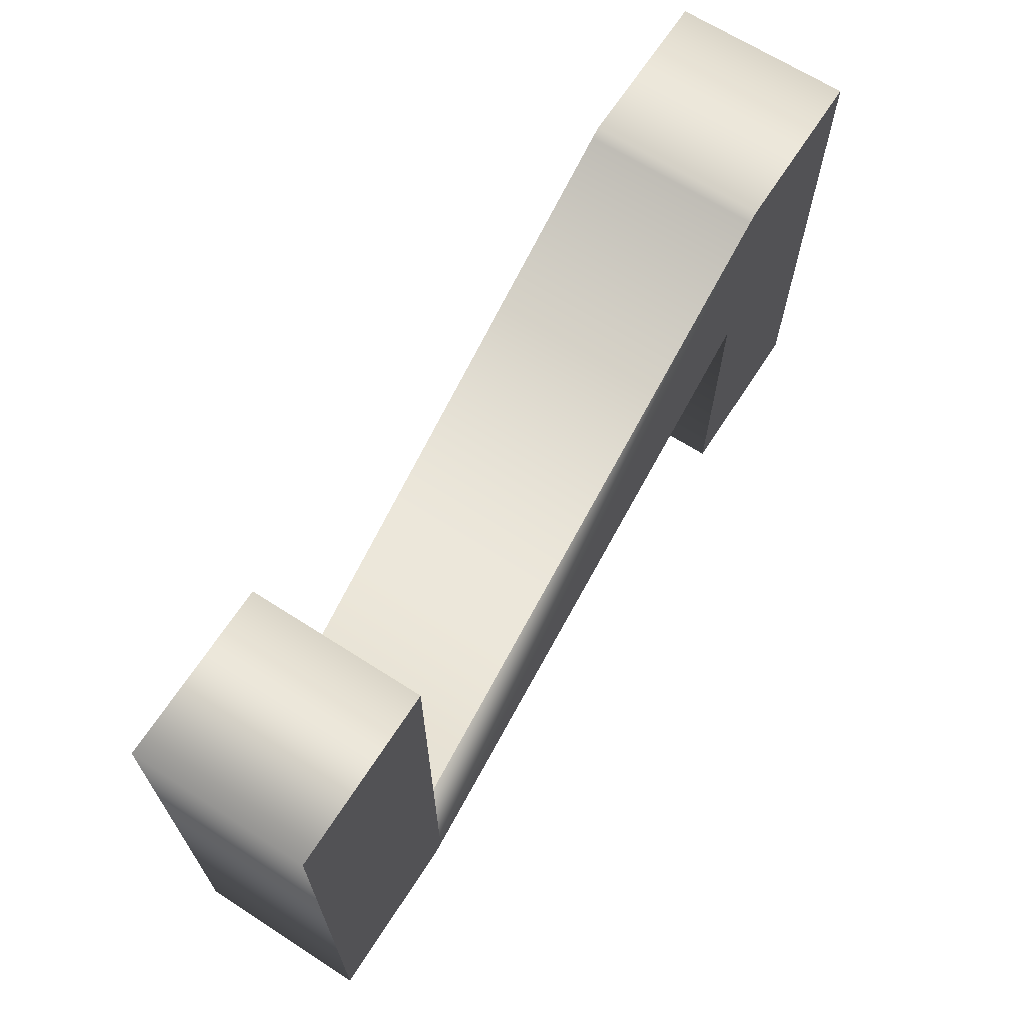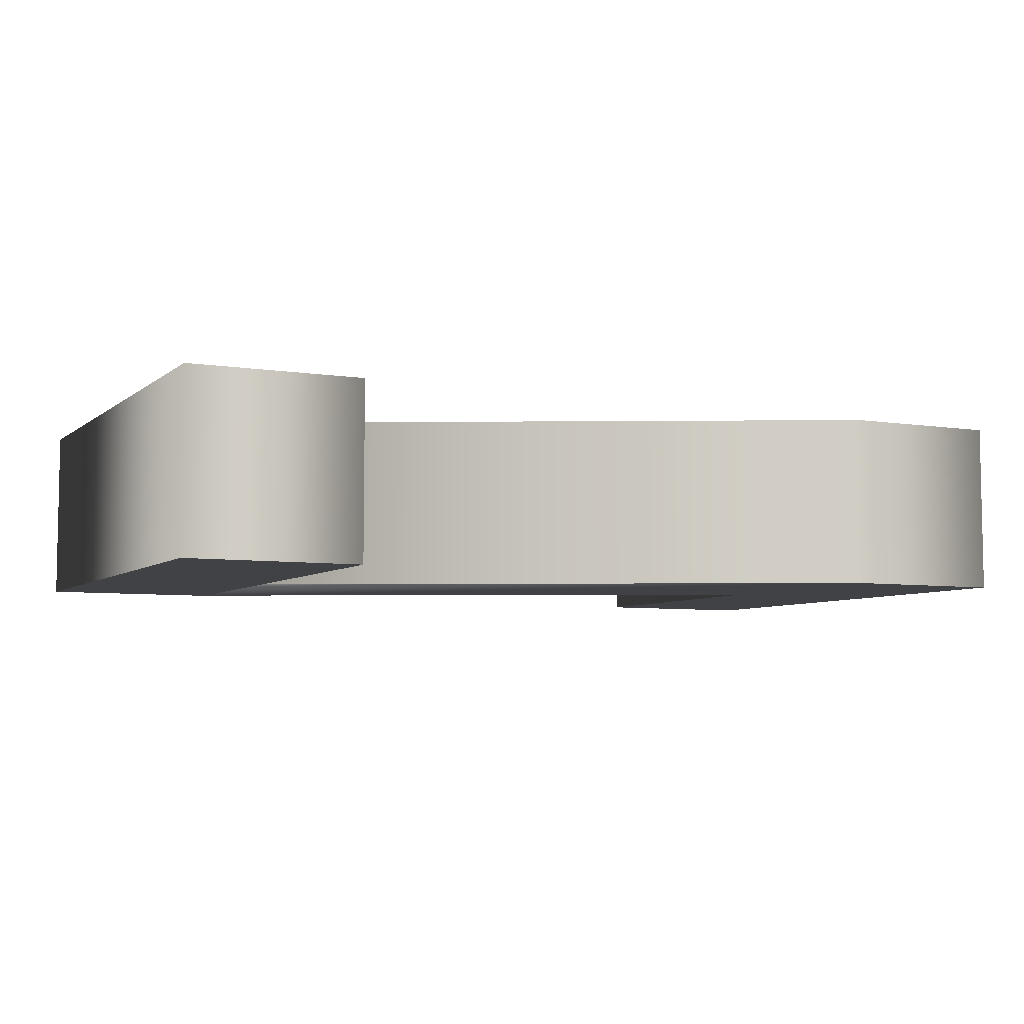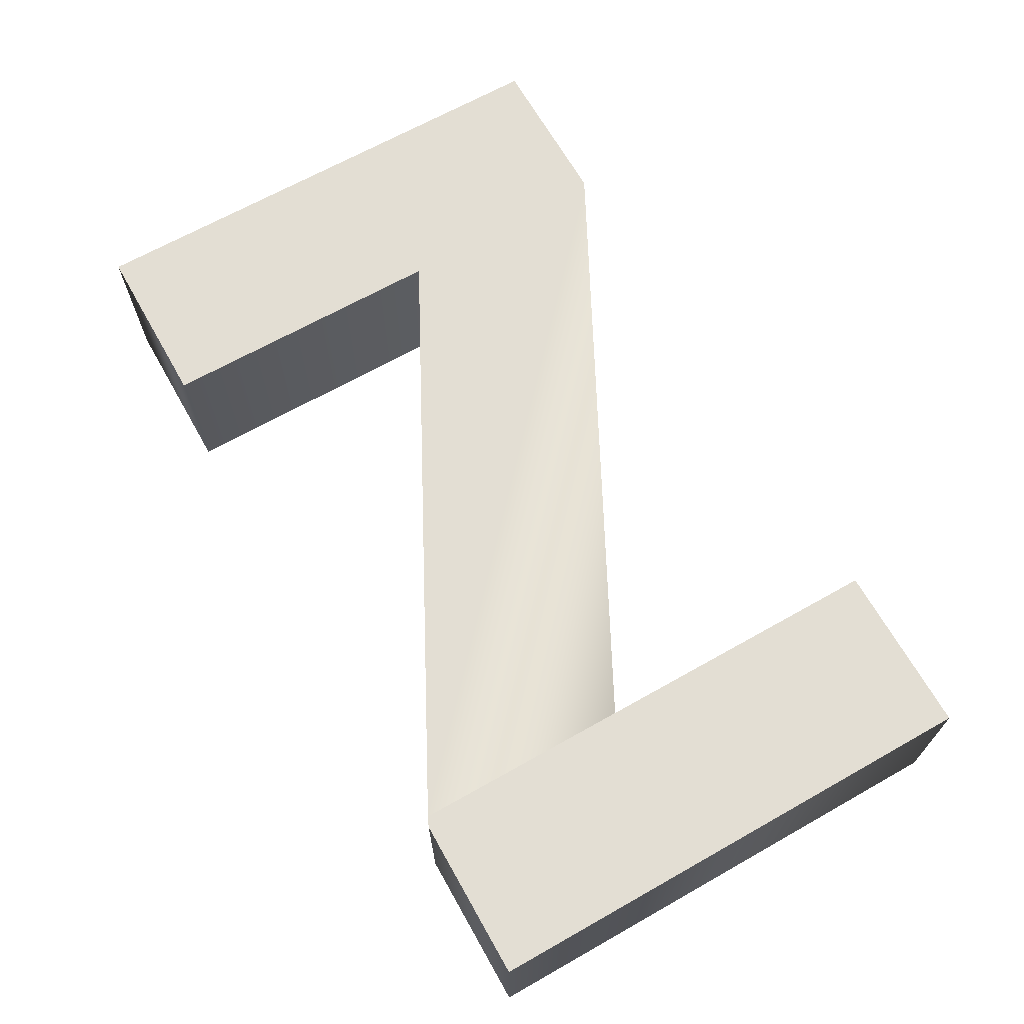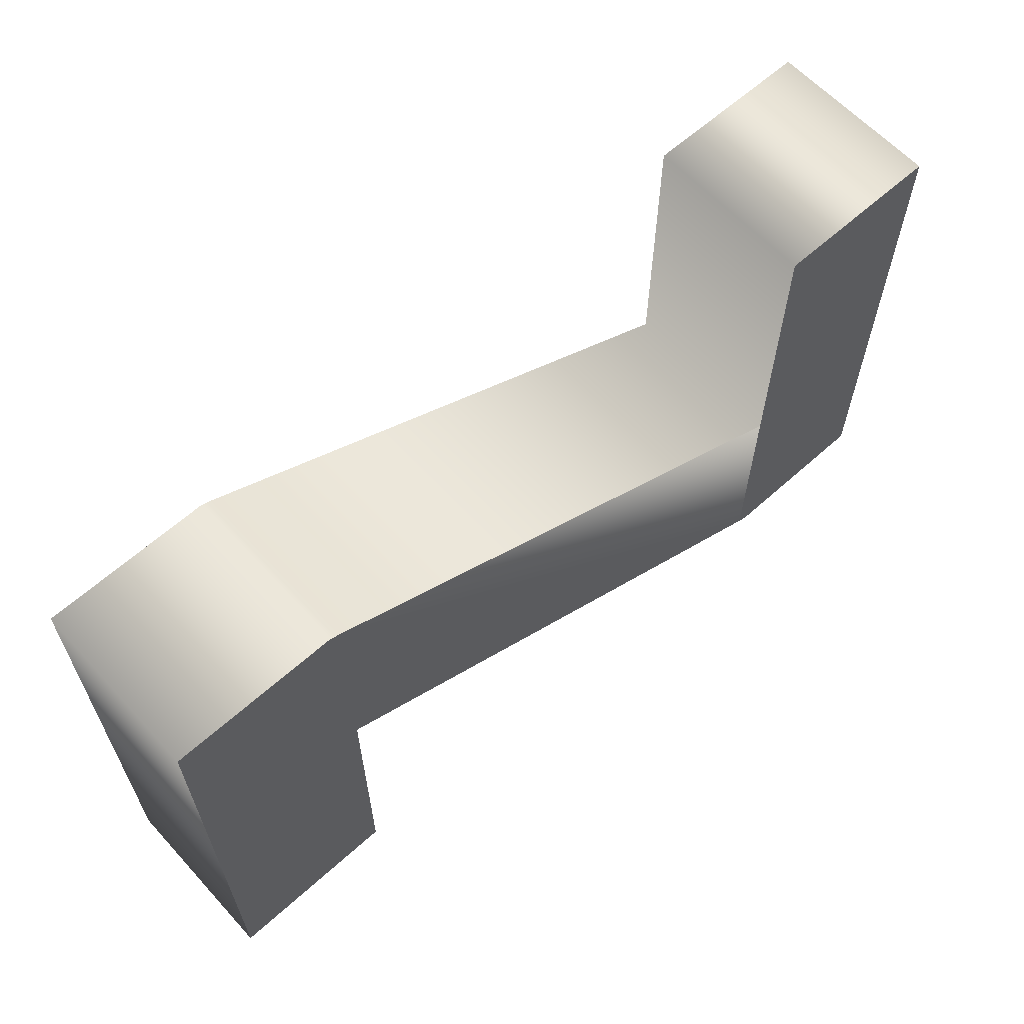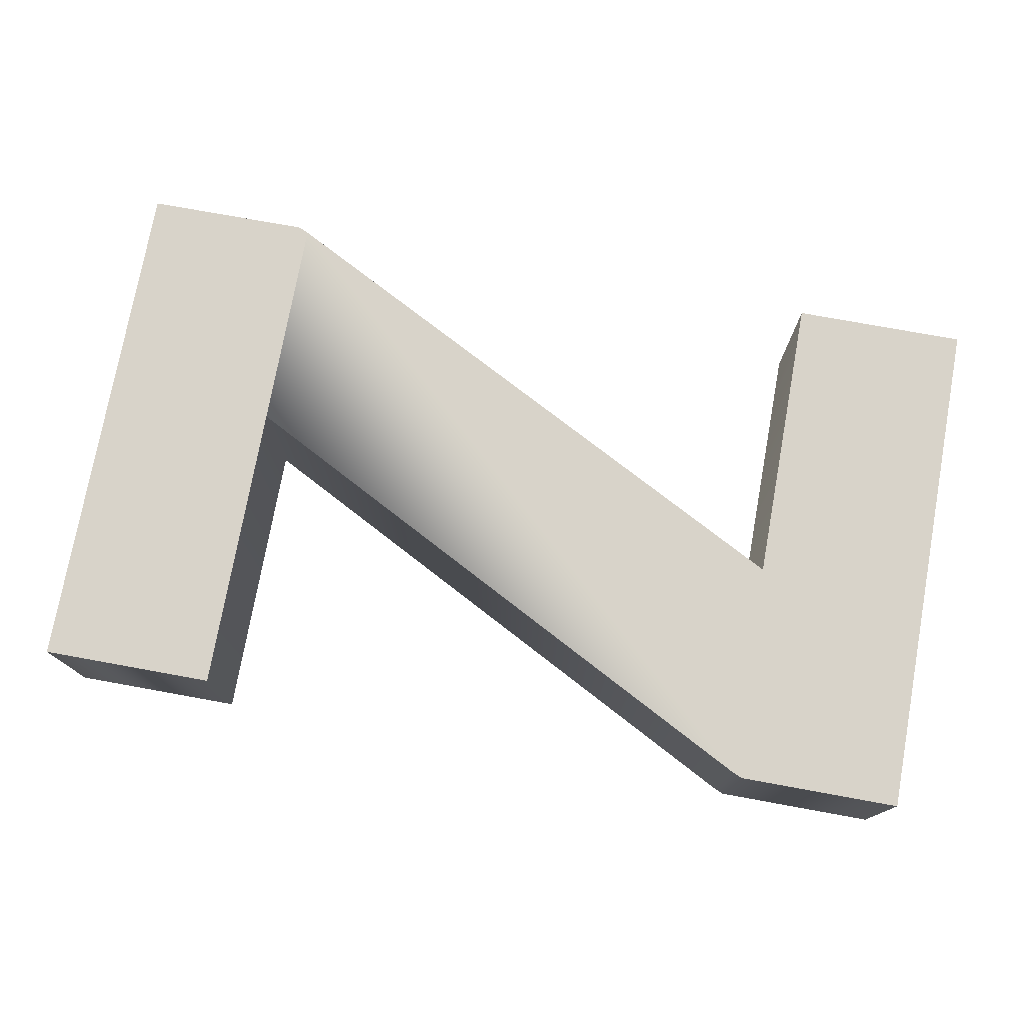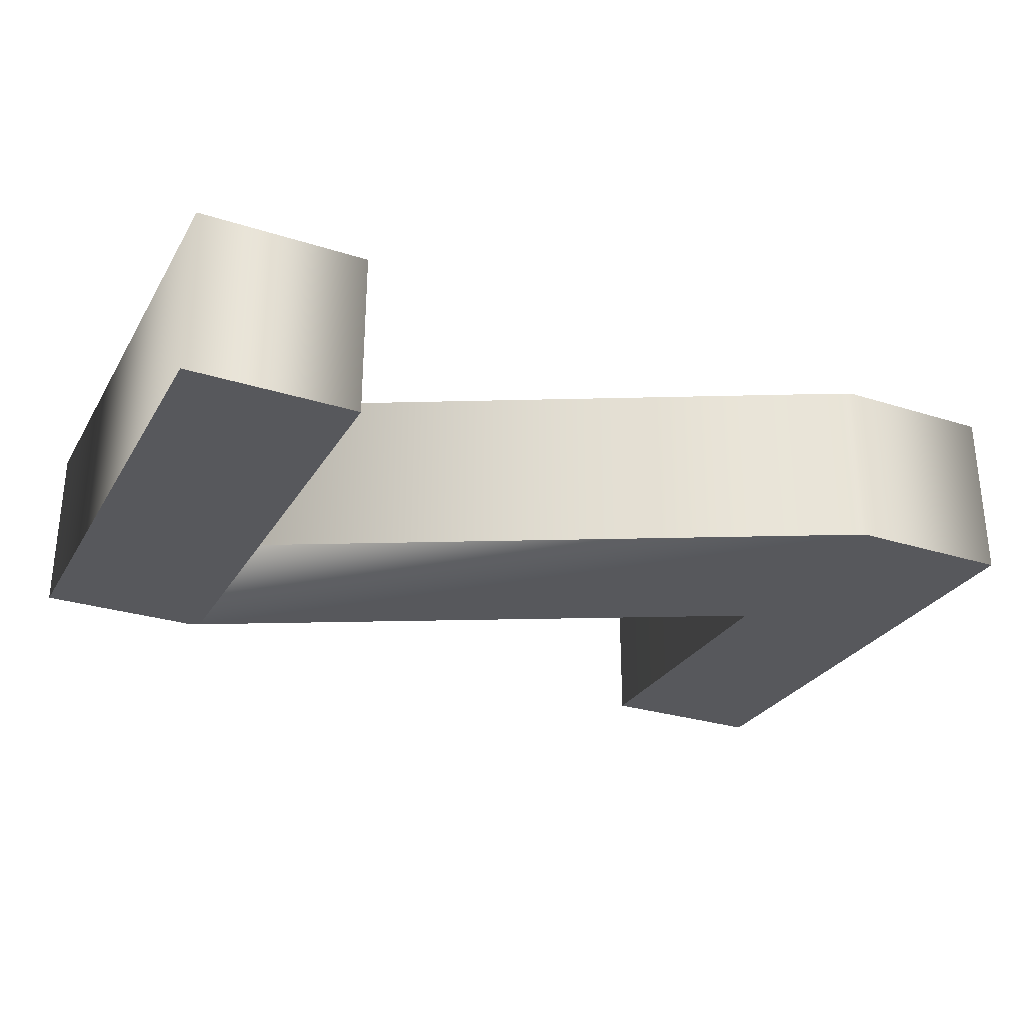
<metadata>
{"format":"obj","ext":"obj","renderer":"f3d","projection":"perspective","resolution":1024,"background":"white","views":[{"elev":66.6,"azim":-57.2,"up":"+Z"},{"elev":-6.2,"azim":-25.9,"up":"+Y"},{"elev":67.2,"azim":-119.5,"up":"+Y"},{"elev":62.1,"azim":137.6,"up":"+Z"},{"elev":75.9,"azim":10.3,"up":"+Y"},{"elev":-28.7,"azim":-25.4,"up":"+Y"}]}
</metadata>
<code>
o Text.025_Mesh.024
v -0.2374 0.046 -0.1361
v -0.1516 0.046 -0.1361
v -0.1465 0.046 -0.1337
v 0.1465 0.046 0.01901
v 0.1465 0.046 -0.1361
v 0.2374 0.046 -0.1361
v 0.2374 0.046 0.1361
v 0.1519 0.046 0.1361
v 0.1465 0.046 0.1337
v -0.1465 0.046 -0.01901
v -0.1465 0.046 0.1361
v -0.2374 0.046 0.1361
v -0.2374 -0.046 -0.1361
v -0.1516 -0.046 -0.1361
v -0.1465 -0.046 -0.1337
v 0.1465 -0.046 0.01901
v 0.1465 -0.046 -0.1361
v 0.2374 -0.046 -0.1361
v 0.2374 -0.046 0.1361
v 0.1519 -0.046 0.1361
v 0.1465 -0.046 0.1337
v -0.1465 -0.046 -0.01901
v -0.1465 -0.046 0.1361
v -0.2374 -0.046 0.1361
v -0.2374 -0.046 -0.1361
v -0.2374 0.046 -0.1361
v -0.1516 -0.046 -0.1361
v -0.1516 0.046 -0.1361
v -0.1465 -0.046 -0.1337
v -0.1465 0.046 -0.1337
v 0.1465 -0.046 0.01901
v 0.1465 0.046 0.01901
v 0.1465 -0.046 -0.1361
v 0.1465 0.046 -0.1361
v 0.2374 -0.046 -0.1361
v 0.2374 0.046 -0.1361
v 0.2374 -0.046 0.1361
v 0.2374 0.046 0.1361
v 0.1519 -0.046 0.1361
v 0.1519 0.046 0.1361
v 0.1465 -0.046 0.1337
v 0.1465 0.046 0.1337
v -0.1465 -0.046 -0.01901
v -0.1465 0.046 -0.01901
v -0.1465 -0.046 0.1361
v -0.1465 0.046 0.1361
v -0.2374 -0.046 0.1361
v -0.2374 0.046 0.1361
f 11 1 12
f 11 2 1
f 11 3 2
f 10 3 11
f 9 3 10
f 9 4 3
f 8 4 9
f 8 5 4
f 8 6 5
f 7 6 8
f 13 23 24
f 14 23 13
f 15 23 14
f 15 22 23
f 15 21 22
f 16 21 15
f 16 20 21
f 17 20 16
f 18 20 17
f 18 19 20
f 26 28 27 25
f 28 30 29 27
f 30 32 31 29
f 32 34 33 31
f 34 36 35 33
f 36 38 37 35
f 38 40 39 37
f 40 42 41 39
f 42 44 43 41
f 44 46 45 43
f 46 48 47 45
f 48 26 25 47

</code>
